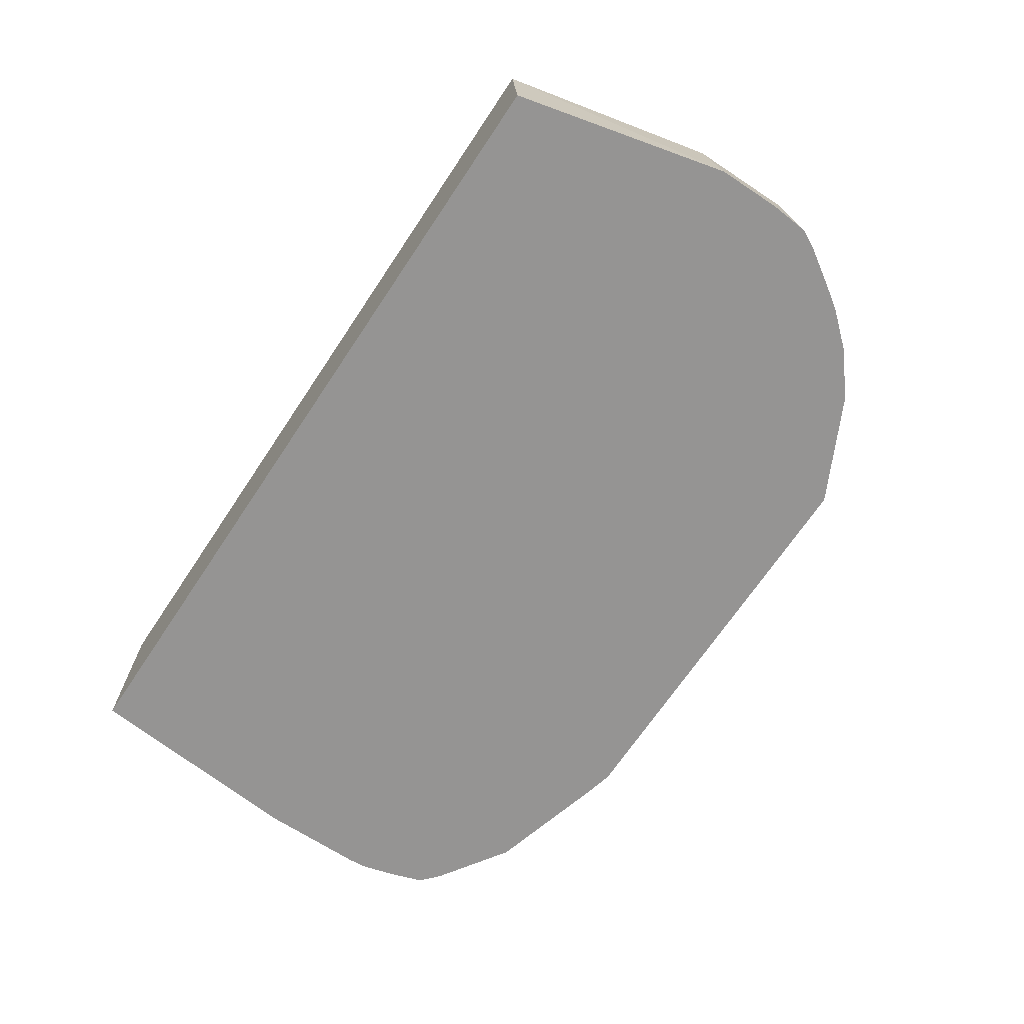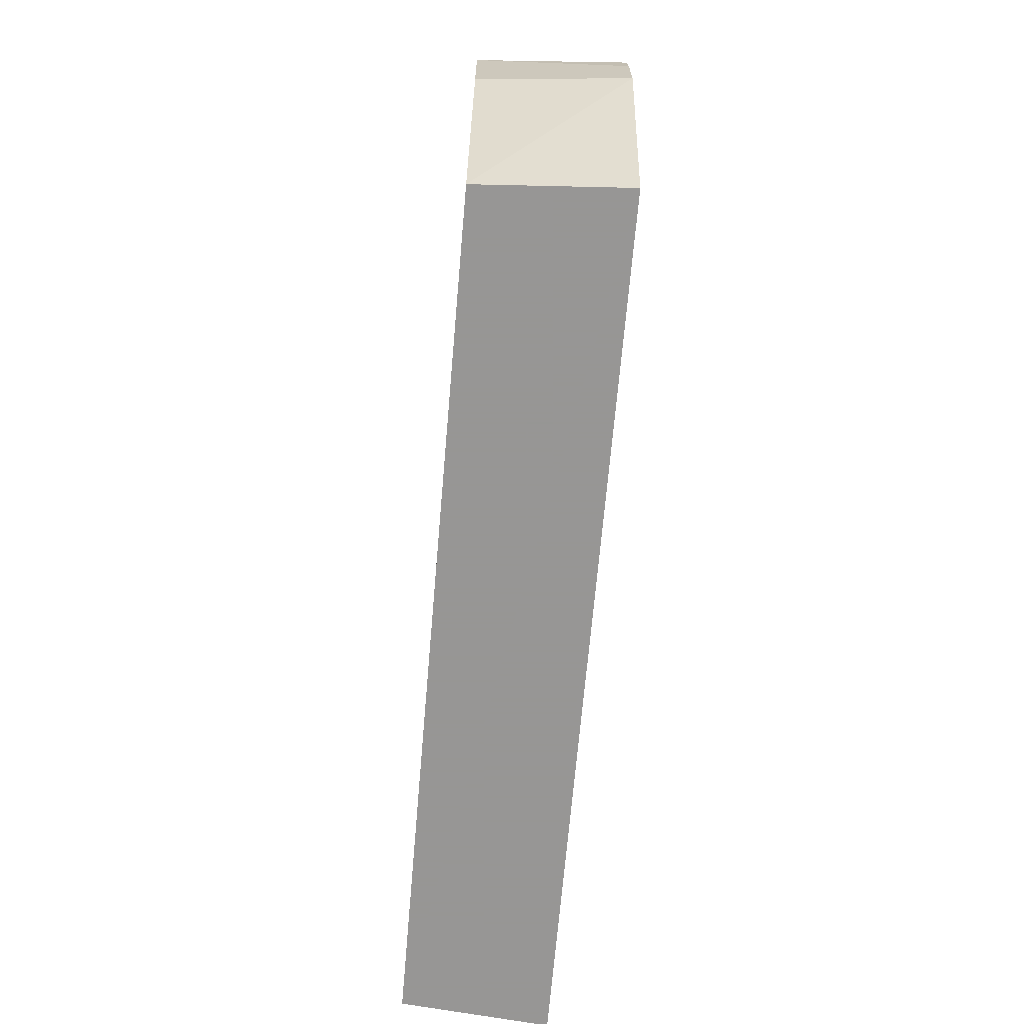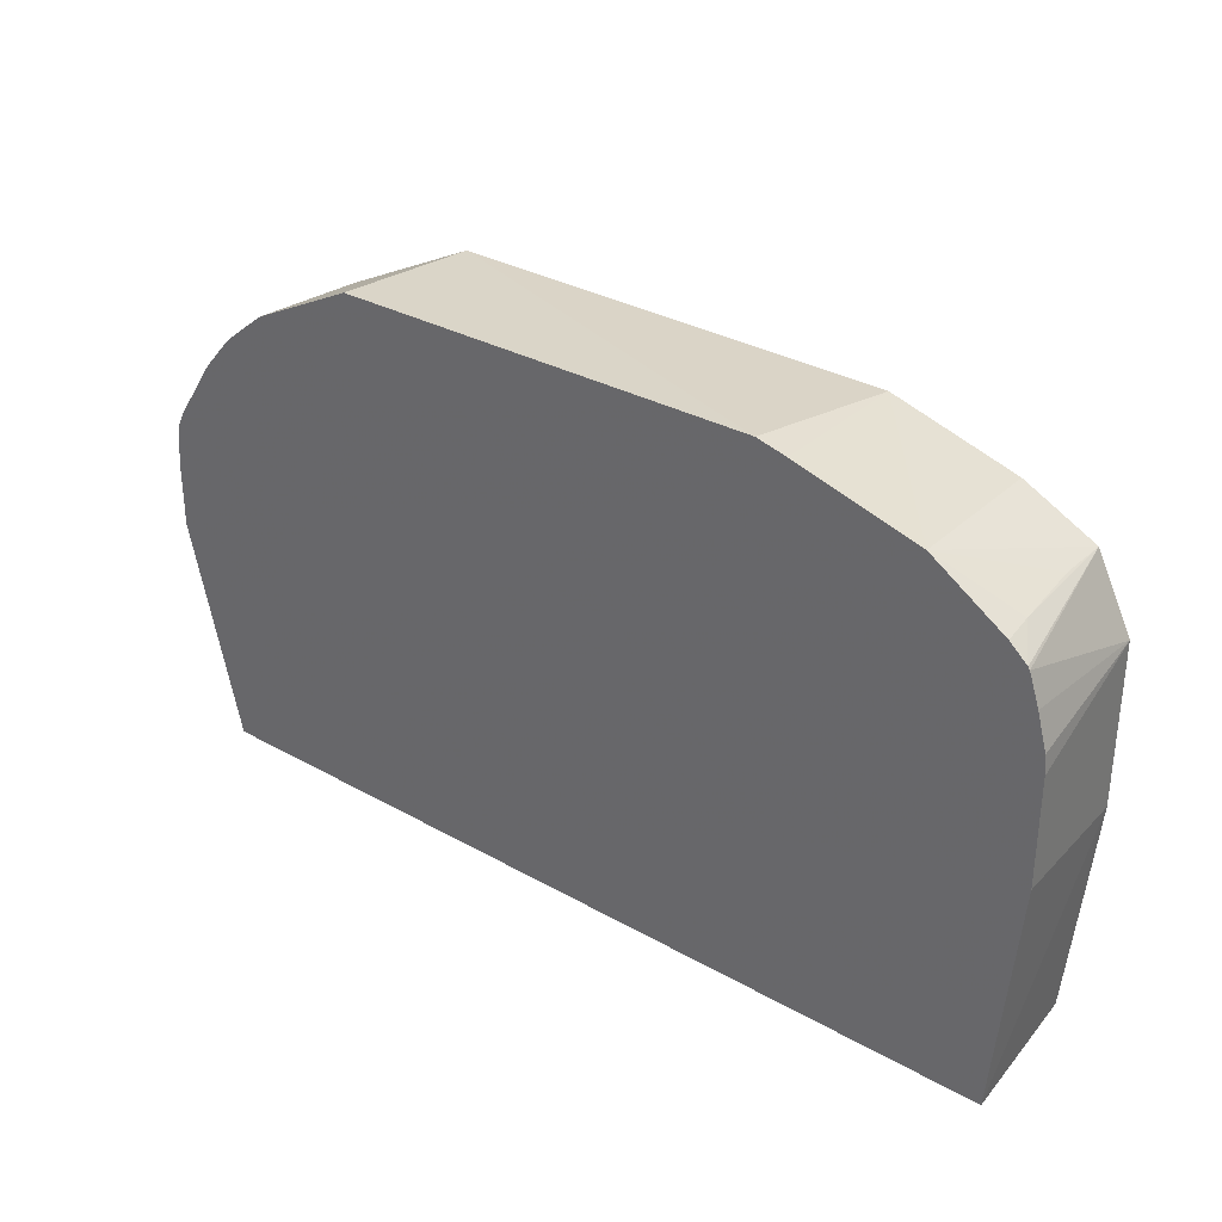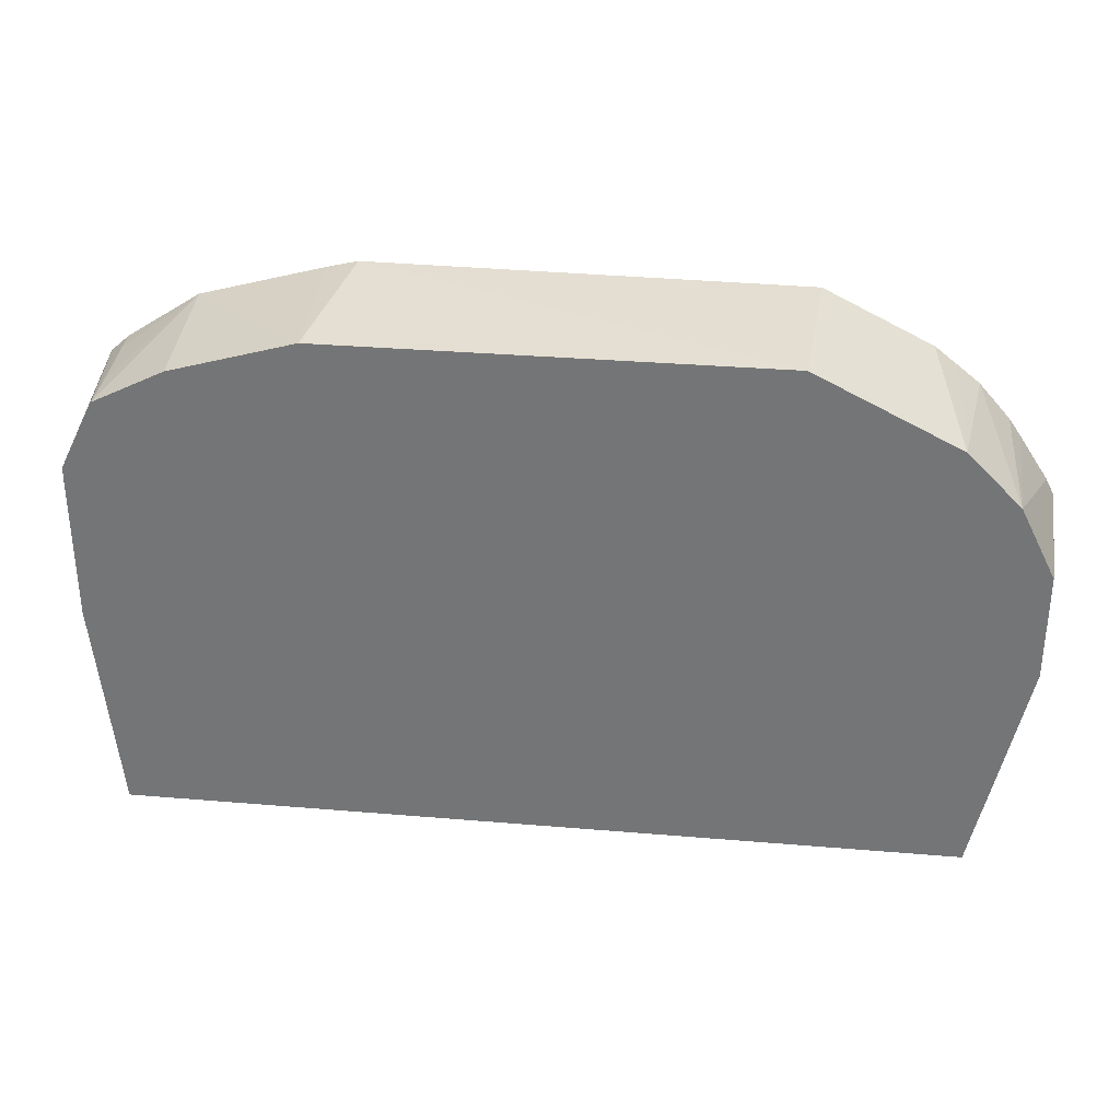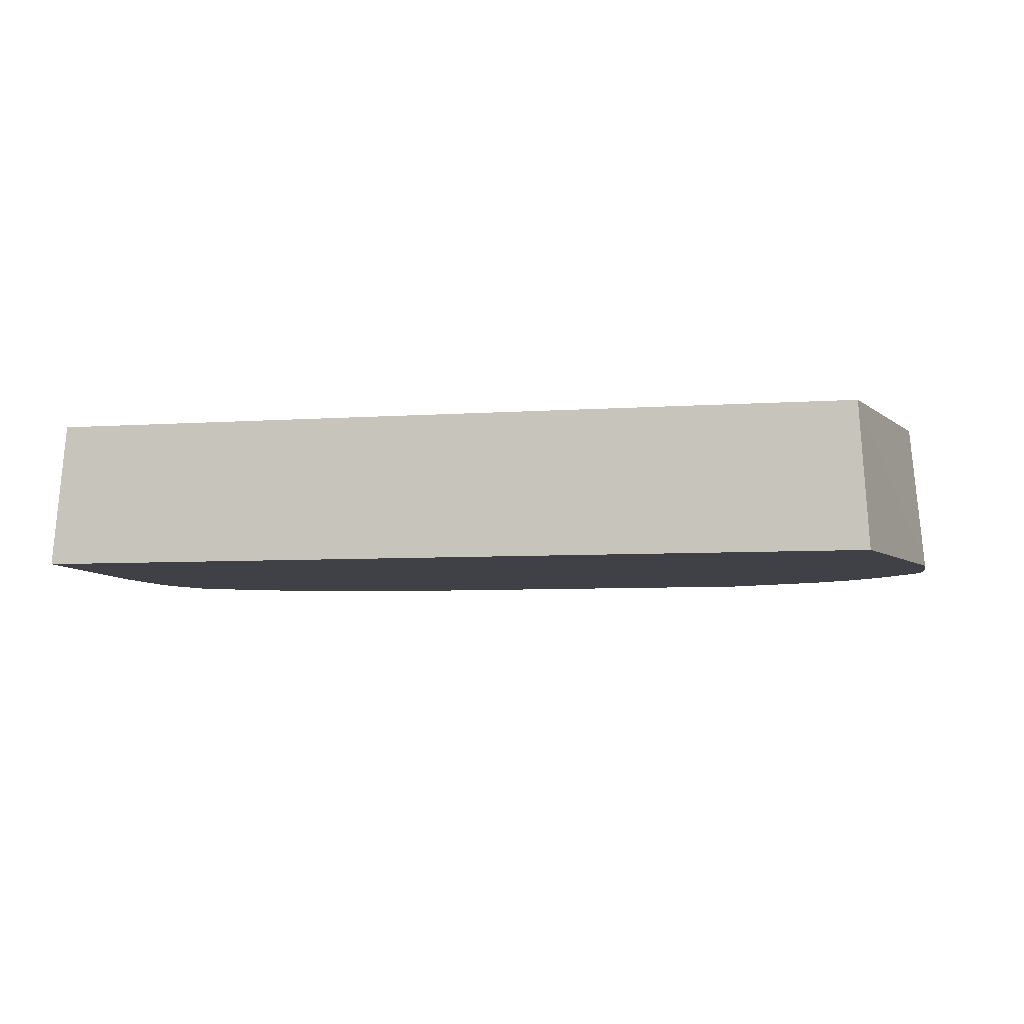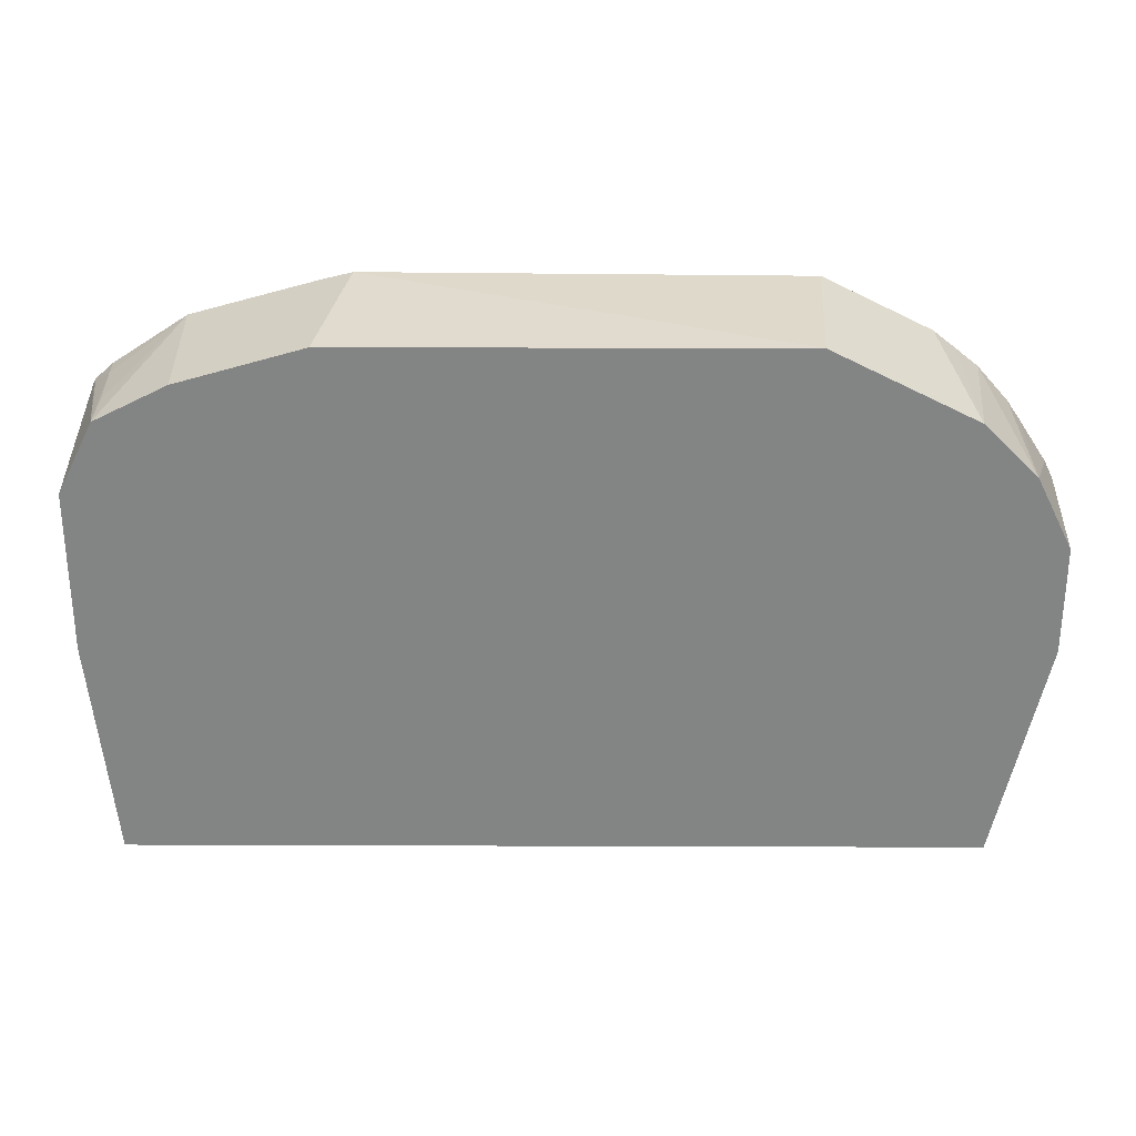
<metadata>
{"format":"obj","ext":"obj","renderer":"f3d","projection":"perspective","resolution":1024,"background":"white","views":[{"elev":-67.1,"azim":-123.6,"up":"+Y"},{"elev":-67.8,"azim":-94.9,"up":"+Z"},{"elev":32.1,"azim":38.4,"up":"+Z"},{"elev":32.7,"azim":-173.3,"up":"+Z"},{"elev":-6.0,"azim":-167.7,"up":"+Y"},{"elev":28.7,"azim":-179.7,"up":"+Z"}]}
</metadata>
<code>
v -0.6488 0.272 -0.03712
v -0.6809 0.272 0.09611
v -0.6432 0.3605 -0.03712
v -0.1332 0.272 -0.03712
v -0.6809 0.272 0.1357
v -0.6727 0.3605 0.09611
v -0.1416 0.3605 -0.03712
v -0.1282 0.3605 0.09611
v -0.1201 0.272 0.1043
v -0.6788 0.272 0.1602
v -0.6727 0.3605 0.1602
v -0.1282 0.3605 0.1922
v -0.1201 0.272 0.1683
v -0.6736 0.272 0.1707
v -0.662 0.3605 0.1815
v -0.1269 0.272 0.201
v -0.121 0.272 0.1799
v -0.1388 0.3605 0.2135
v -0.1331 0.272 0.2193
v -0.6561 0.272 0.1974
v -0.6513 0.3605 0.2029
v -0.6594 0.3605 0.1869
v -0.1482 0.3605 0.2323
v -0.1495 0.3605 0.2349
v -0.1341 0.272 0.2209
v -0.6485 0.272 0.2085
v -0.6302 0.272 0.2295
v -0.6193 0.3605 0.2349
v -0.1521 0.3605 0.2362
v -0.189 0.272 0.2595
v -0.1495 0.331 0.2349
v -0.1462 0.2903 0.2322
v -0.1447 0.272 0.2304
v -0.6165 0.272 0.2405
v -0.6034 0.272 0.251
v -0.5339 0.3605 0.2776
v -0.1922 0.3605 0.2563
v -0.267 0.3605 0.2776
v -0.2642 0.272 0.2804
v -0.5393 0.272 0.283
v -0.5176 0.272 0.2832
v -0.2822 0.272 0.2849
f 19 23 24
f 18 23 19
f 14 22 15
f 14 21 22
f 14 20 21
f 12 19 16
f 12 18 19
f 10 14 11
f 12 16 17
f 11 14 15
f 8 13 9
f 8 12 13
f 5 10 11
f 4 8 9
f 4 7 8
f 19 24 25
f 12 17 13
f 20 26 21
f 28 35 36
f 21 27 28
f 3 8 7
f 36 42 38
f 36 41 42
f 36 40 41
f 35 40 36
f 30 32 31
f 30 33 32
f 30 38 39
f 30 37 38
f 29 37 30
f 28 34 35
f 38 42 39
f 25 32 33
f 24 32 25
f 24 31 32
f 24 30 31
f 24 29 30
f 21 26 27
f 3 12 8
f 27 34 28
f 3 23 18
f 1 35 34
f 1 40 35
f 1 41 40
f 1 42 41
f 1 39 42
f 1 30 39
f 1 33 30
f 1 19 25
f 1 16 19
f 1 17 16
f 1 13 17
f 1 9 13
f 1 4 9
f 1 7 4
f 1 3 7
f 1 2 3
f 3 18 12
f 1 34 27
f 1 27 26
f 1 25 33
f 1 20 14
f 1 26 20
f 3 24 23
f 3 29 24
f 3 37 29
f 3 38 37
f 3 36 38
f 3 21 28
f 3 22 21
f 3 15 22
f 3 28 36
f 1 14 10
f 3 6 11
f 2 6 3
f 2 11 6
f 2 5 11
f 1 5 2
f 1 10 5
f 3 11 15

</code>
